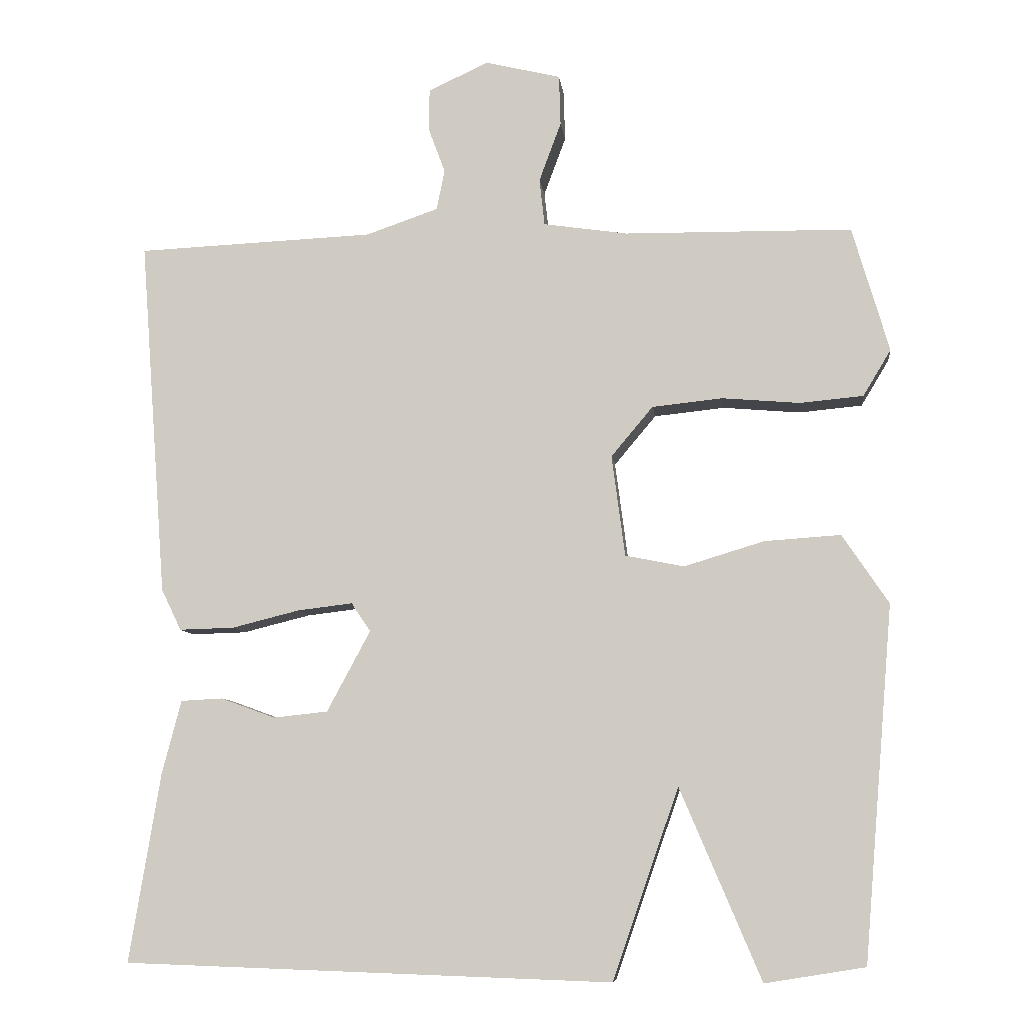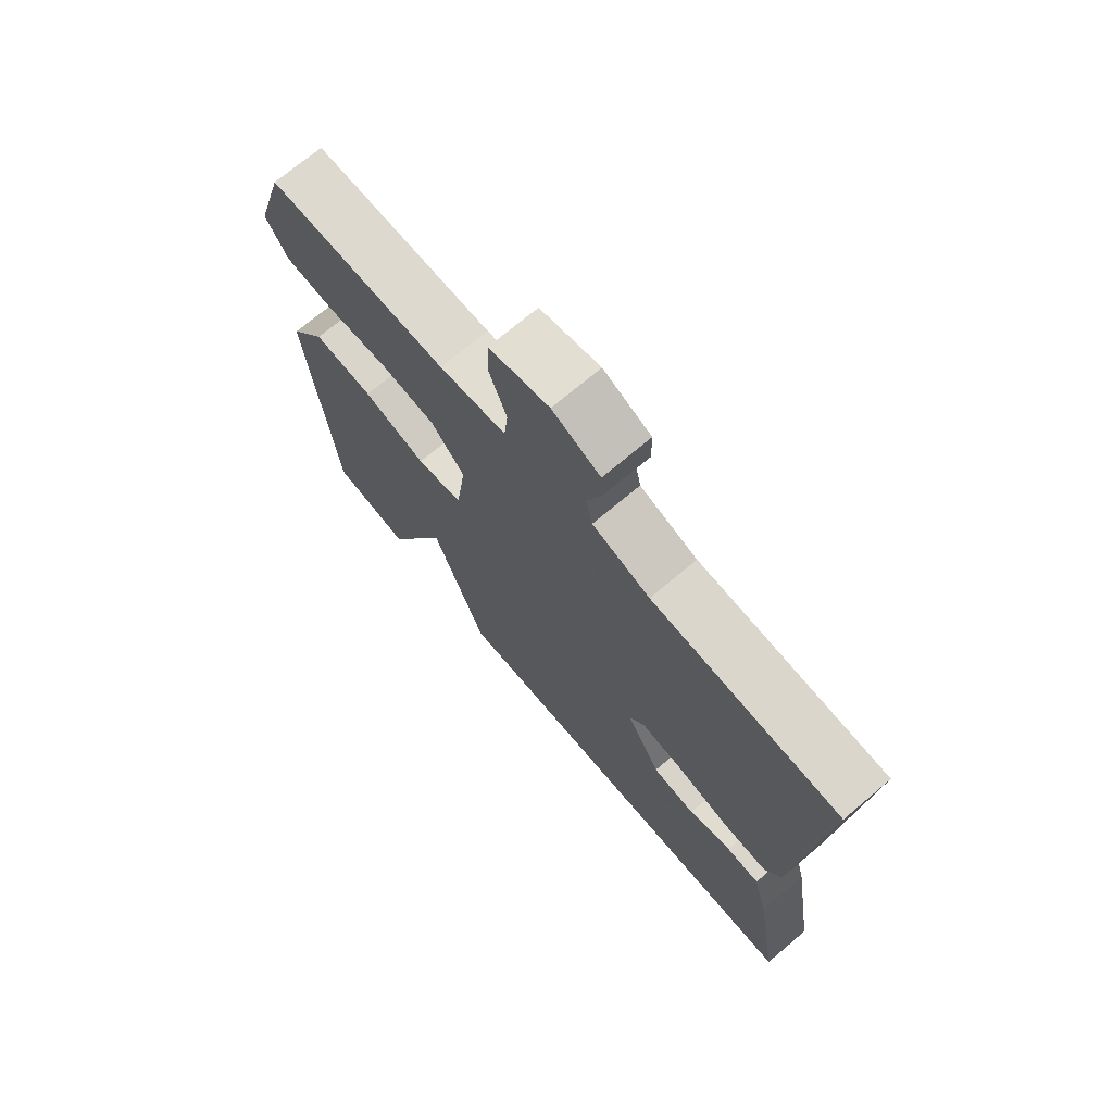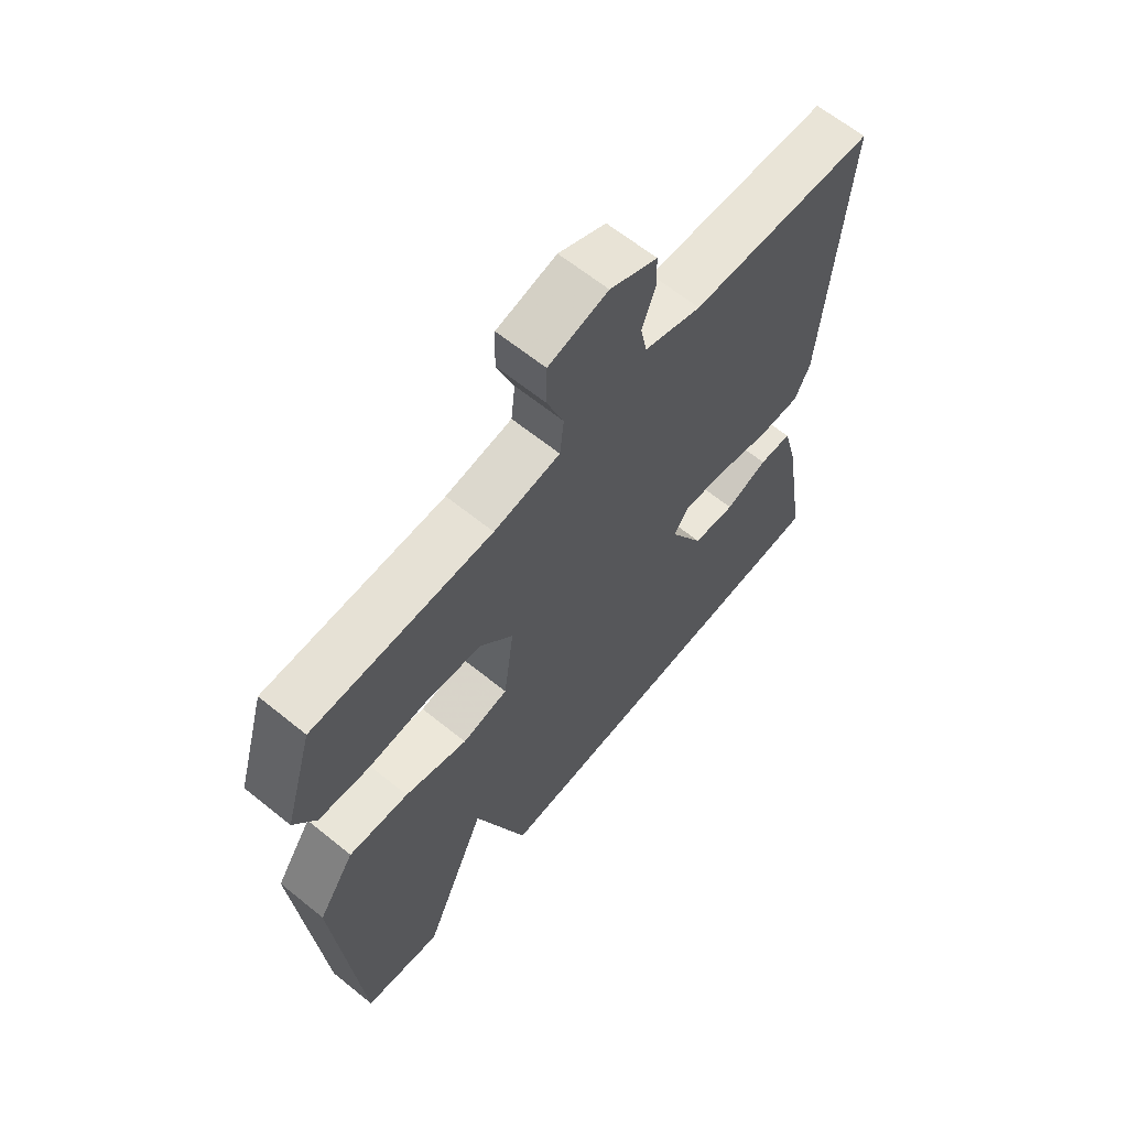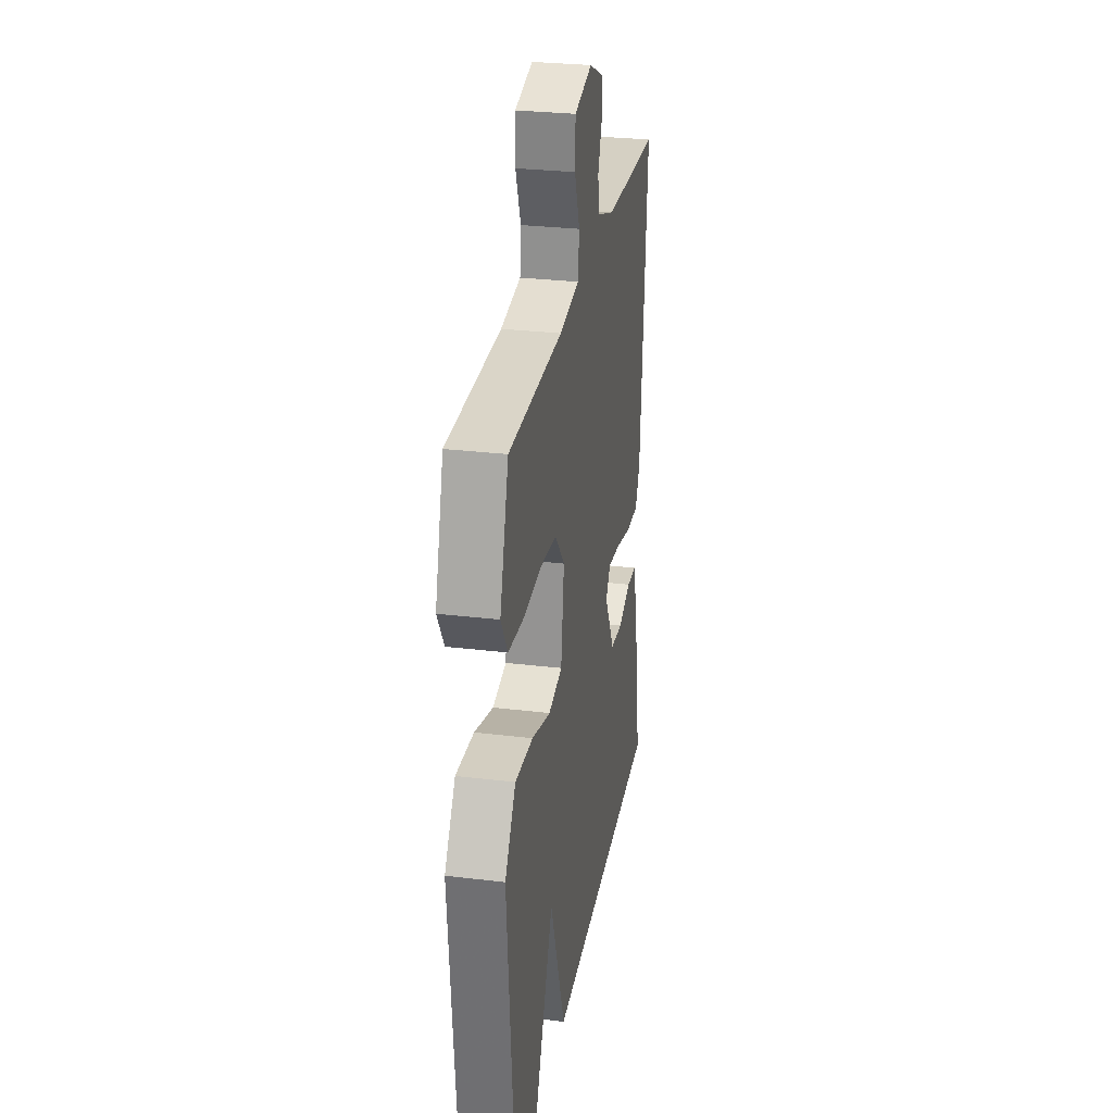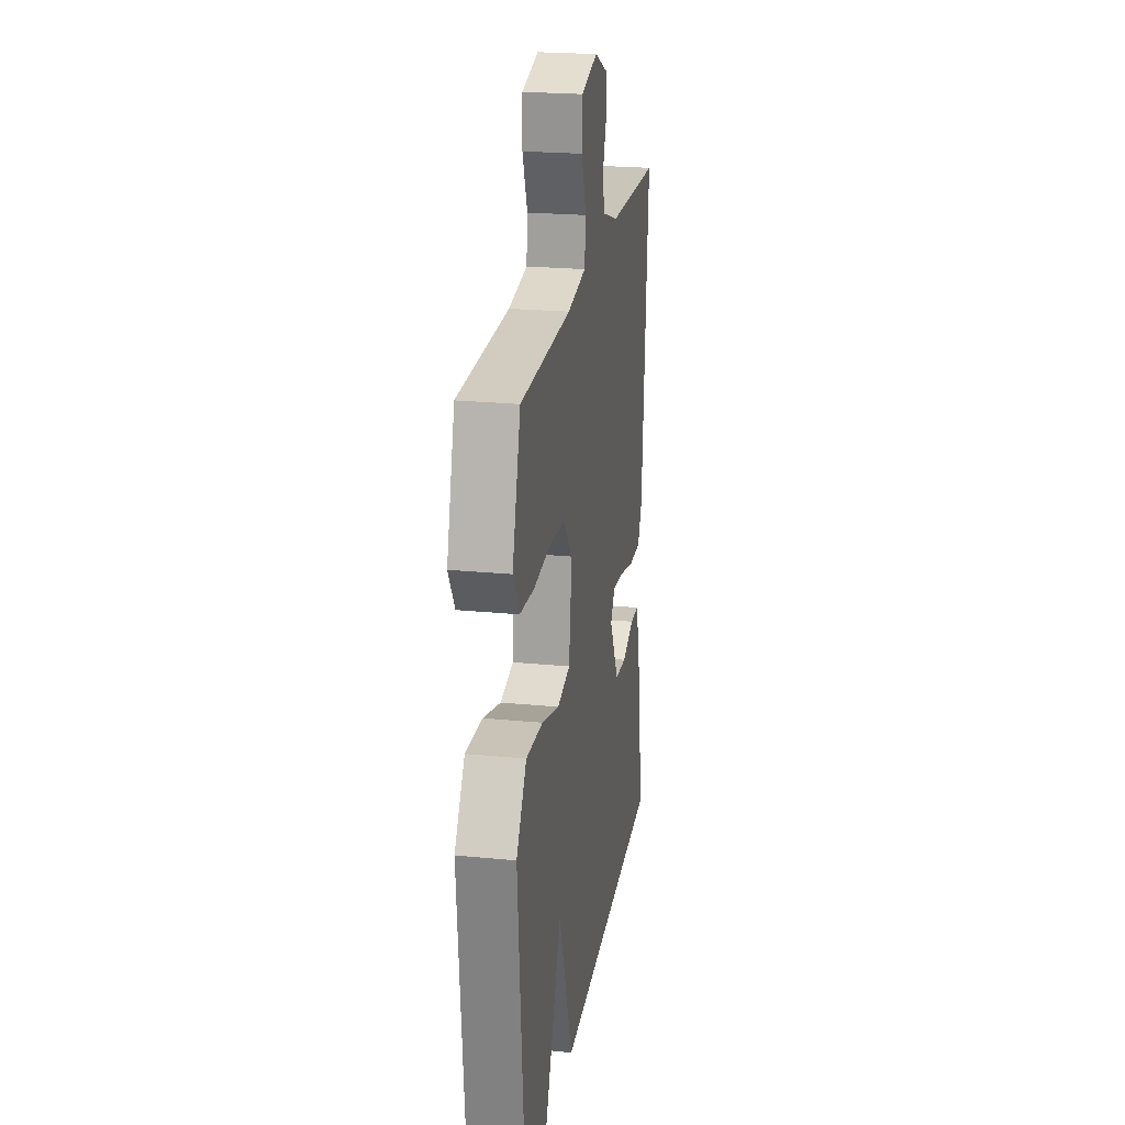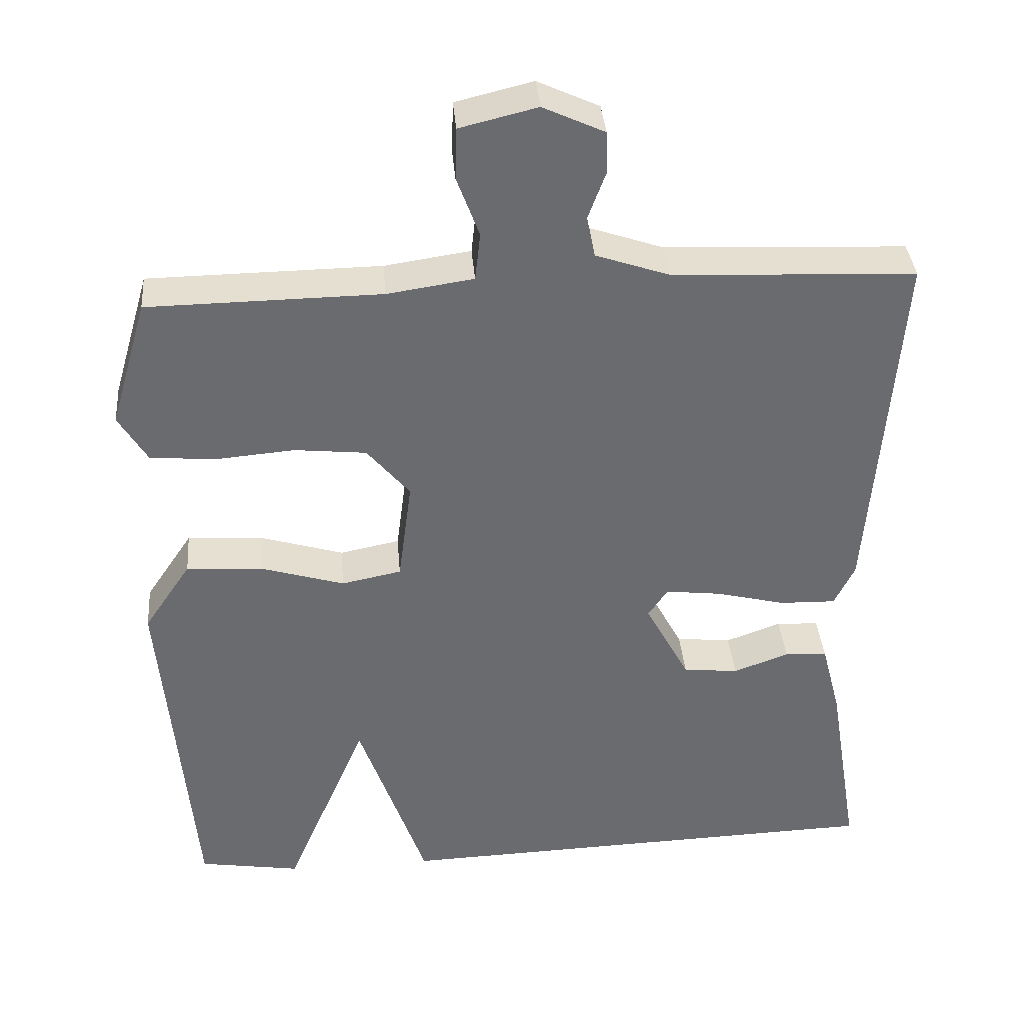
<metadata>
{"format":"obj","ext":"obj","renderer":"f3d","projection":"perspective","resolution":1024,"background":"white","views":[{"elev":-8.3,"azim":-173.4,"up":"+Z"},{"elev":72.0,"azim":49.9,"up":"+Z"},{"elev":63.8,"azim":-50.7,"up":"+Z"},{"elev":28.7,"azim":-79.7,"up":"+Z"},{"elev":23.1,"azim":-80.5,"up":"+Z"},{"elev":37.0,"azim":-4.7,"up":"+Z"}]}
</metadata>
<code>
v 0.5 0.07 -0.5
v -0.164 0.07 -0.522
v -0.254 0.07 -0.263
v -0.364 0.07 -0.522
v -0.5 0.07 -0.5
v -0.541 0.07 -0.019
v -0.478 0.07 0.075
v -0.374 0.07 0.068
v -0.265 0.07 0.035
v -0.185 0.07 0.051
v -0.167 0.07 0.189
v -0.224 0.07 0.257
v -0.32 0.07 0.267
v -0.426 0.07 0.258
v -0.512 0.07 0.266
v -0.55 0.07 0.329
v -0.5 0.07 0.5
v -0.19 0.07 0.504
v -0.075 0.07 0.521
v -0.068 0.07 0.585
v -0.098 0.07 0.666
v -0.096 0.07 0.735
v 0.007 0.07 0.76
v 0.089 0.07 0.722
v 0.09 0.07 0.665
v 0.067 0.07 0.603
v 0.078 0.07 0.548
v 0.177 0.07 0.514
v 0.5 0.07 0.5
v 0.463 0.07 0.012
v 0.436 0.07 -0.044
v 0.361 0.07 -0.042
v 0.269 0.07 -0.019
v 0.194 0.07 -0.01
v 0.168 0.07 -0.049
v 0.227 0.07 -0.159
v 0.301 0.07 -0.167
v 0.375 0.07 -0.14
v 0.432 0.07 -0.143
v 0.458 0.07 -0.243
v 0.5 0 -0.5
v -0.164 0 -0.522
v -0.254 0 -0.263
v -0.364 0 -0.522
v -0.5 0 -0.5
v -0.541 0 -0.019
v -0.478 0 0.075
v -0.374 0 0.068
v -0.265 0 0.035
v -0.185 0 0.051
v -0.167 0 0.189
v -0.224 0 0.257
v -0.32 0 0.267
v -0.426 0 0.258
v -0.512 0 0.266
v -0.55 0 0.329
v -0.5 0 0.5
v -0.19 0 0.504
v -0.075 0 0.521
v -0.068 0 0.585
v -0.098 0 0.666
v -0.096 0 0.735
v 0.007 0 0.76
v 0.089 0 0.722
v 0.09 0 0.665
v 0.067 0 0.603
v 0.078 0 0.548
v 0.177 0 0.514
v 0.5 0 0.5
v 0.463 0 0.012
v 0.436 0 -0.044
v 0.361 0 -0.042
v 0.269 0 -0.019
v 0.194 0 -0.01
v 0.168 0 -0.049
v 0.227 0 -0.159
v 0.301 0 -0.167
v 0.375 0 -0.14
v 0.432 0 -0.143
v 0.458 0 -0.243
f 40 1 2
f 39 40 2
f 38 39 2
f 37 38 2
f 36 37 2 3
f 35 36 3
f 34 35 3
f 31 32 33
f 30 31 33
f 29 30 33
f 28 29 33
f 27 28 33 34
f 24 25 26
f 23 24 26
f 22 23 26
f 21 22 26
f 20 21 26
f 19 20 26 27
f 16 17 18
f 15 16 18
f 14 15 18
f 13 14 18
f 12 13 18 19
f 19 27 34
f 12 19 34
f 11 12 34
f 7 8 9
f 6 7 9
f 5 6 9
f 4 5 9
f 3 4 9
f 3 9 10
f 34 3 10
f 10 11 34
f 42 41 80
f 42 80 79
f 42 79 78
f 42 78 77
f 43 42 77 76
f 43 76 75
f 43 75 74
f 73 72 71
f 73 71 70
f 73 70 69
f 73 69 68
f 74 73 68 67
f 66 65 64
f 66 64 63
f 66 63 62
f 66 62 61
f 66 61 60
f 67 66 60 59
f 58 57 56
f 58 56 55
f 58 55 54
f 58 54 53
f 59 58 53 52
f 74 67 59
f 74 59 52
f 74 52 51
f 49 48 47
f 49 47 46
f 49 46 45
f 49 45 44
f 49 44 43
f 50 49 43
f 50 43 74
f 74 51 50
f 1 41 42 2
f 2 42 43 3
f 3 43 44 4
f 4 44 45 5
f 5 45 46 6
f 6 46 47 7
f 7 47 48 8
f 8 48 49 9
f 9 49 50 10
f 10 50 51 11
f 11 51 52 12
f 12 52 53 13
f 13 53 54 14
f 14 54 55 15
f 15 55 56 16
f 16 56 57 17
f 17 57 58 18
f 18 58 59 19
f 19 59 60 20
f 20 60 61 21
f 21 61 62 22
f 22 62 63 23
f 23 63 64 24
f 24 64 65 25
f 25 65 66 26
f 26 66 67 27
f 27 67 68 28
f 28 68 69 29
f 29 69 70 30
f 30 70 71 31
f 31 71 72 32
f 32 72 73 33
f 33 73 74 34
f 34 74 75 35
f 35 75 76 36
f 36 76 77 37
f 37 77 78 38
f 38 78 79 39
f 39 79 80 40
f 40 80 41 1

</code>
